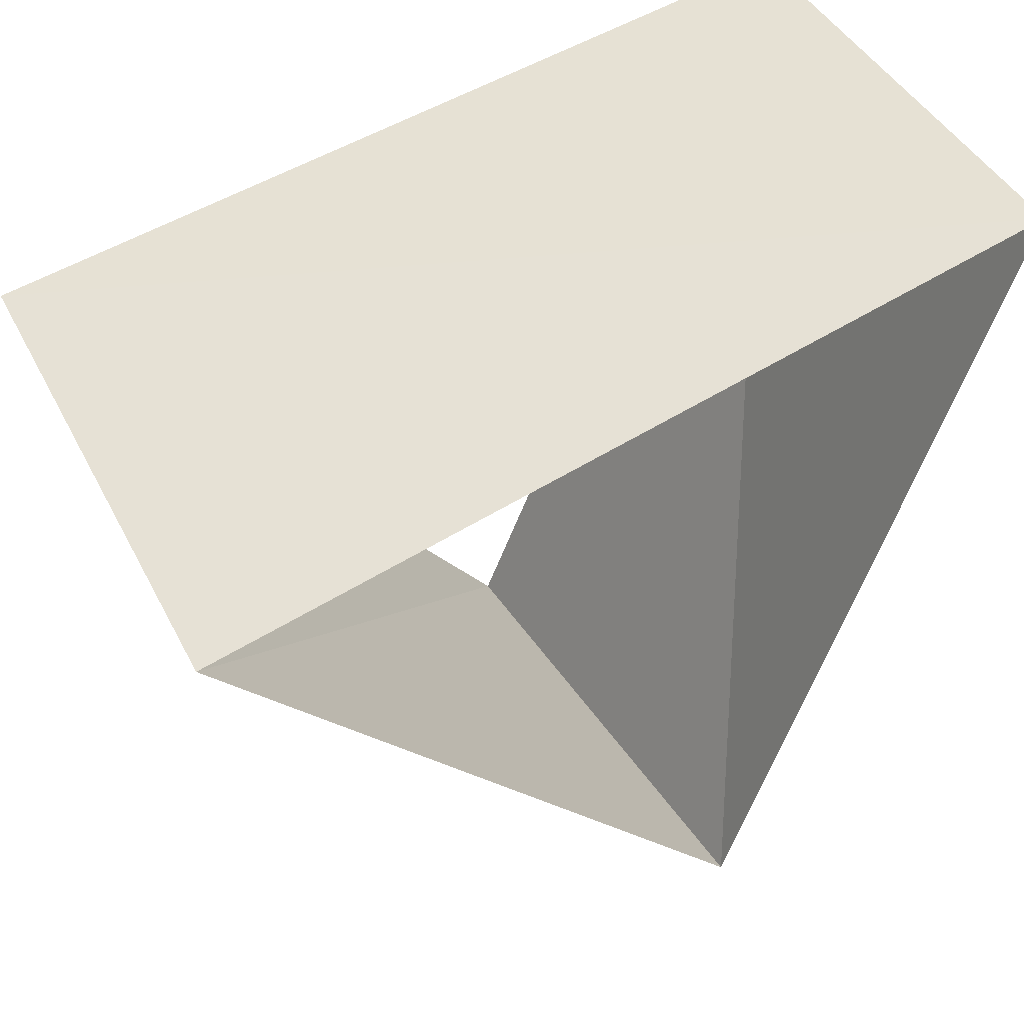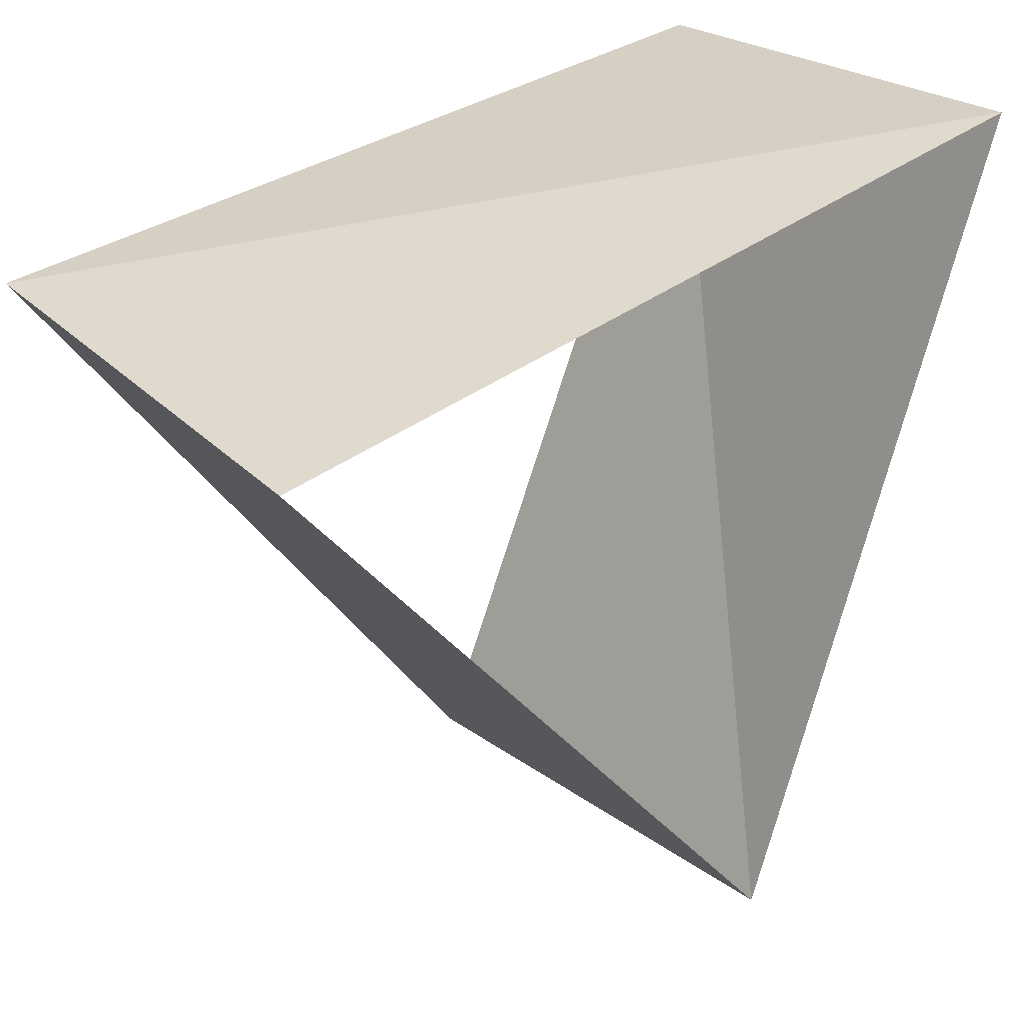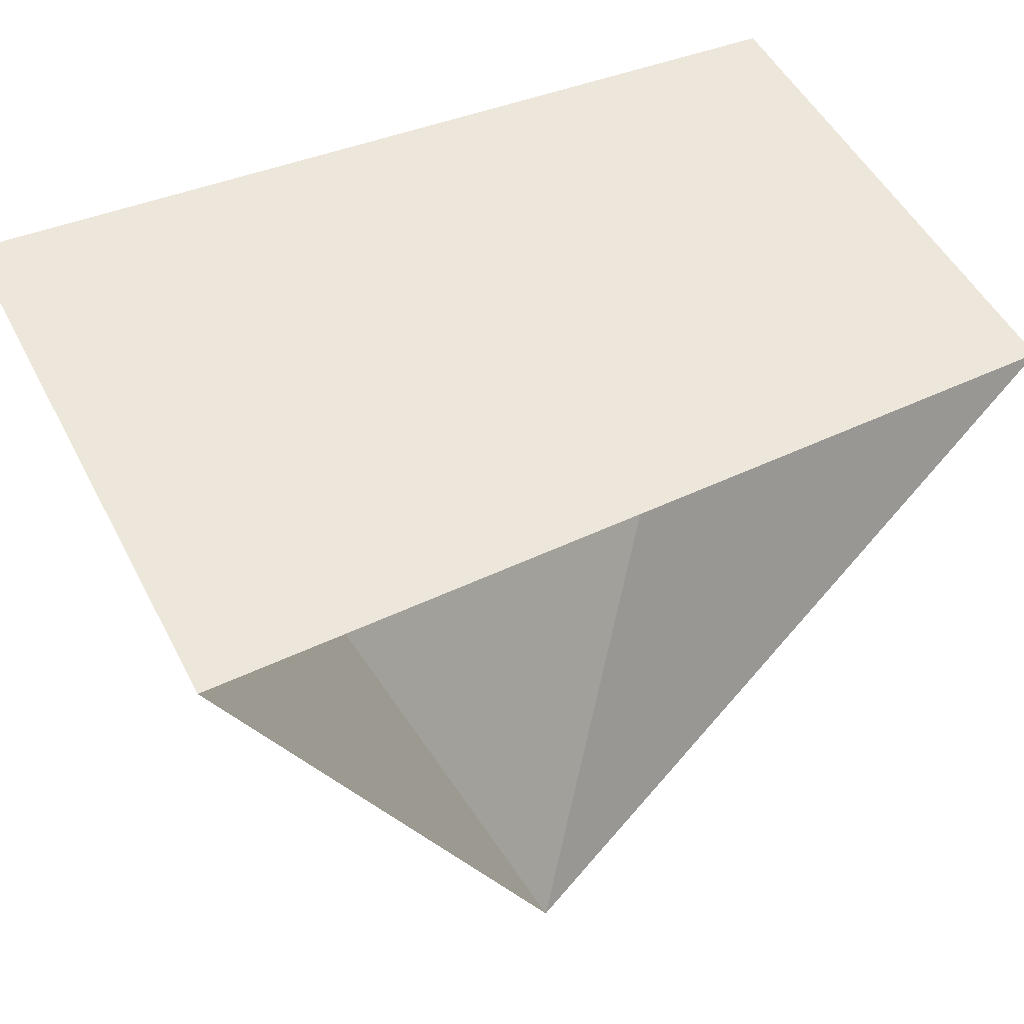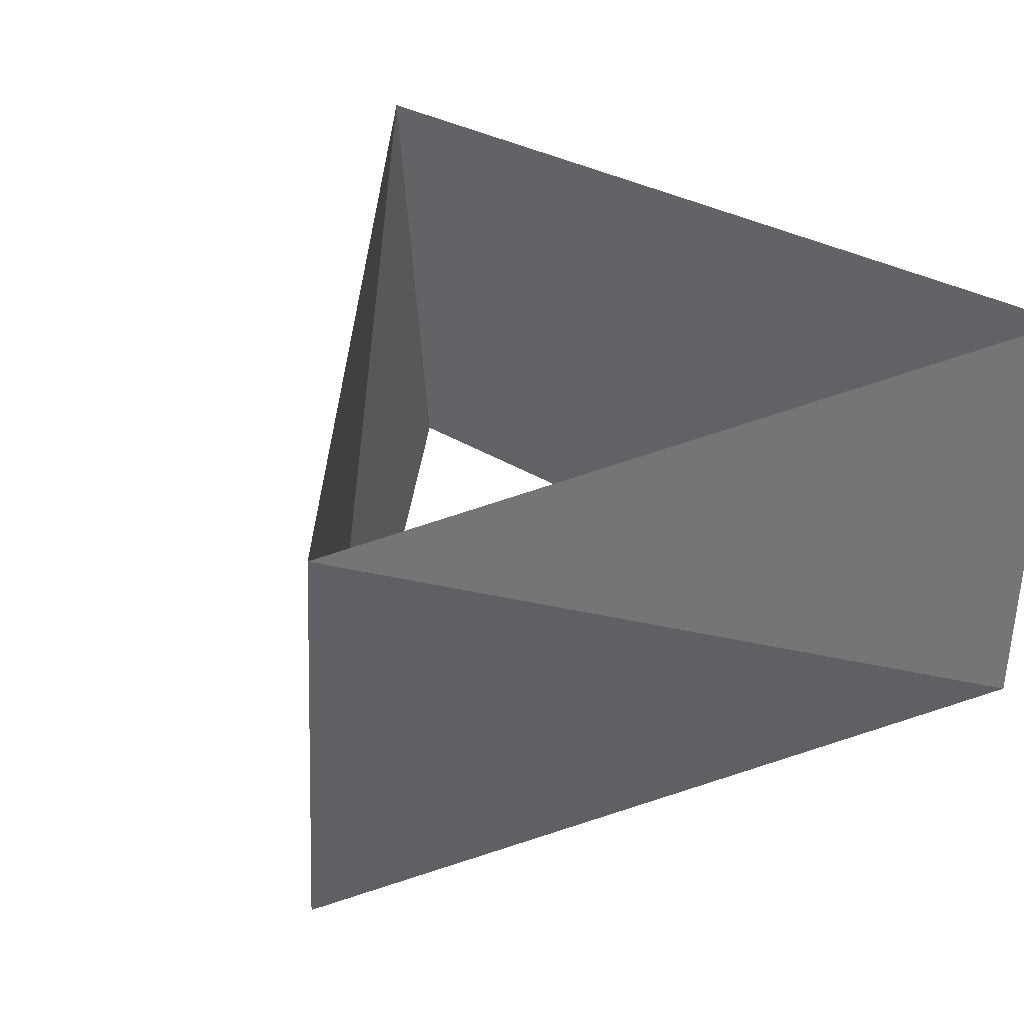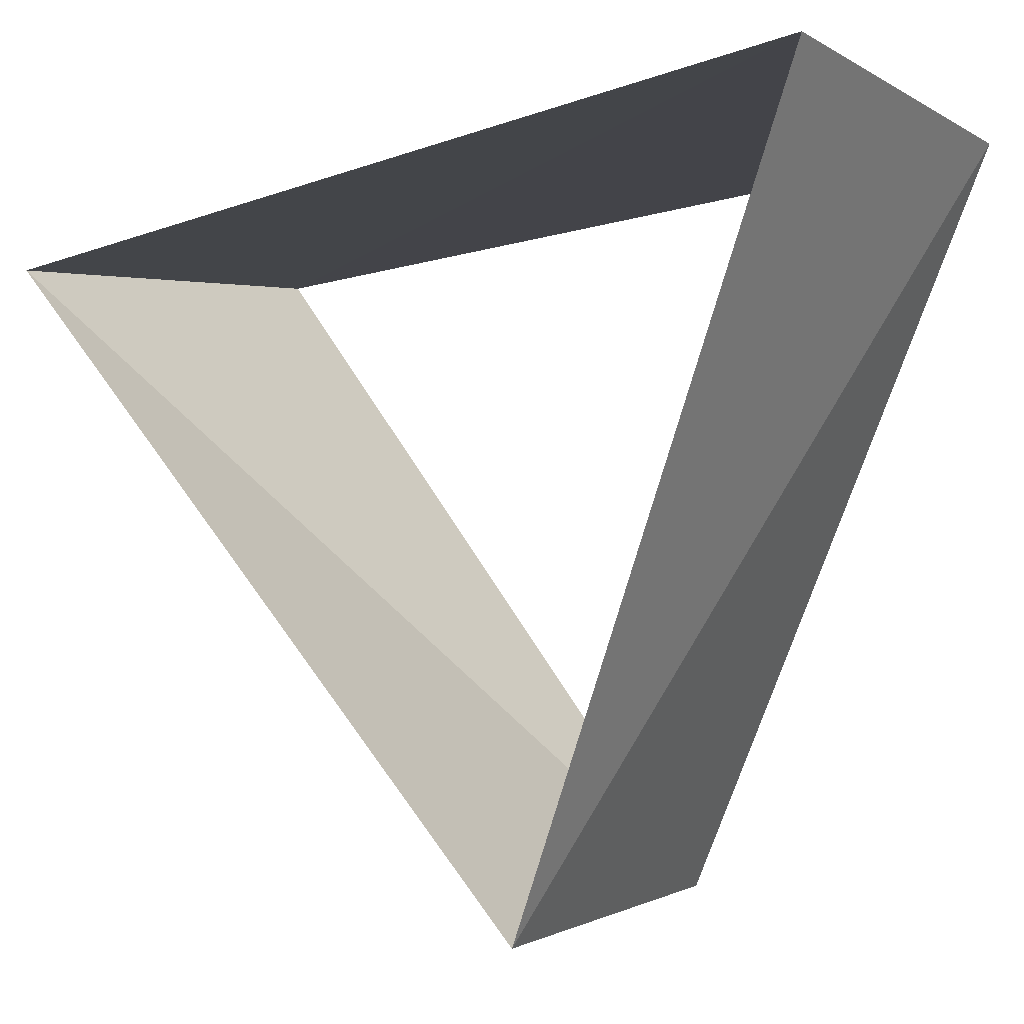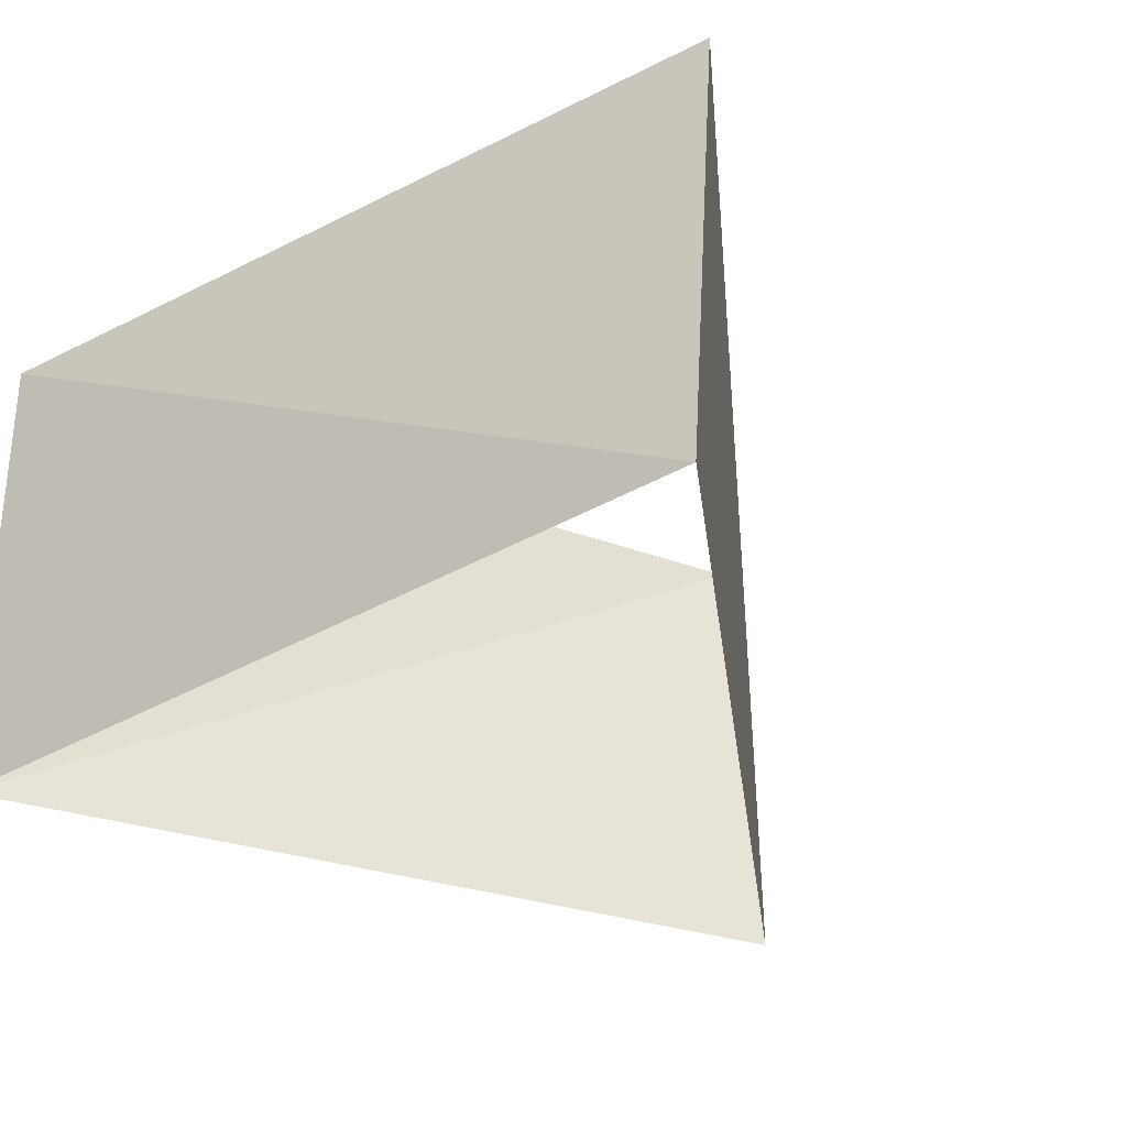
<metadata>
{"format":"obj","ext":"obj","renderer":"f3d","projection":"perspective","resolution":1024,"background":"white","views":[{"elev":46.2,"azim":-28.1,"up":"+Y"},{"elev":26.8,"azim":-37.8,"up":"+Y"},{"elev":56.4,"azim":150.2,"up":"+Y"},{"elev":38.8,"azim":43.9,"up":"+Z"},{"elev":-1.0,"azim":27.6,"up":"+Y"},{"elev":-35.1,"azim":-135.3,"up":"+Z"}]}
</metadata>
<code>
v 0.1253 -0.9921 77
v 0.7965 0.6046 77
v -0.9219 0.3875 77
v 0.1874 -0.9823 78
v 0.757 0.6534 78
v -0.9444 0.3289 78
f 6 3 5
f 3 5 2
f 5 2 4
f 2 4 1
f 4 1 6
f 1 6 3

</code>
